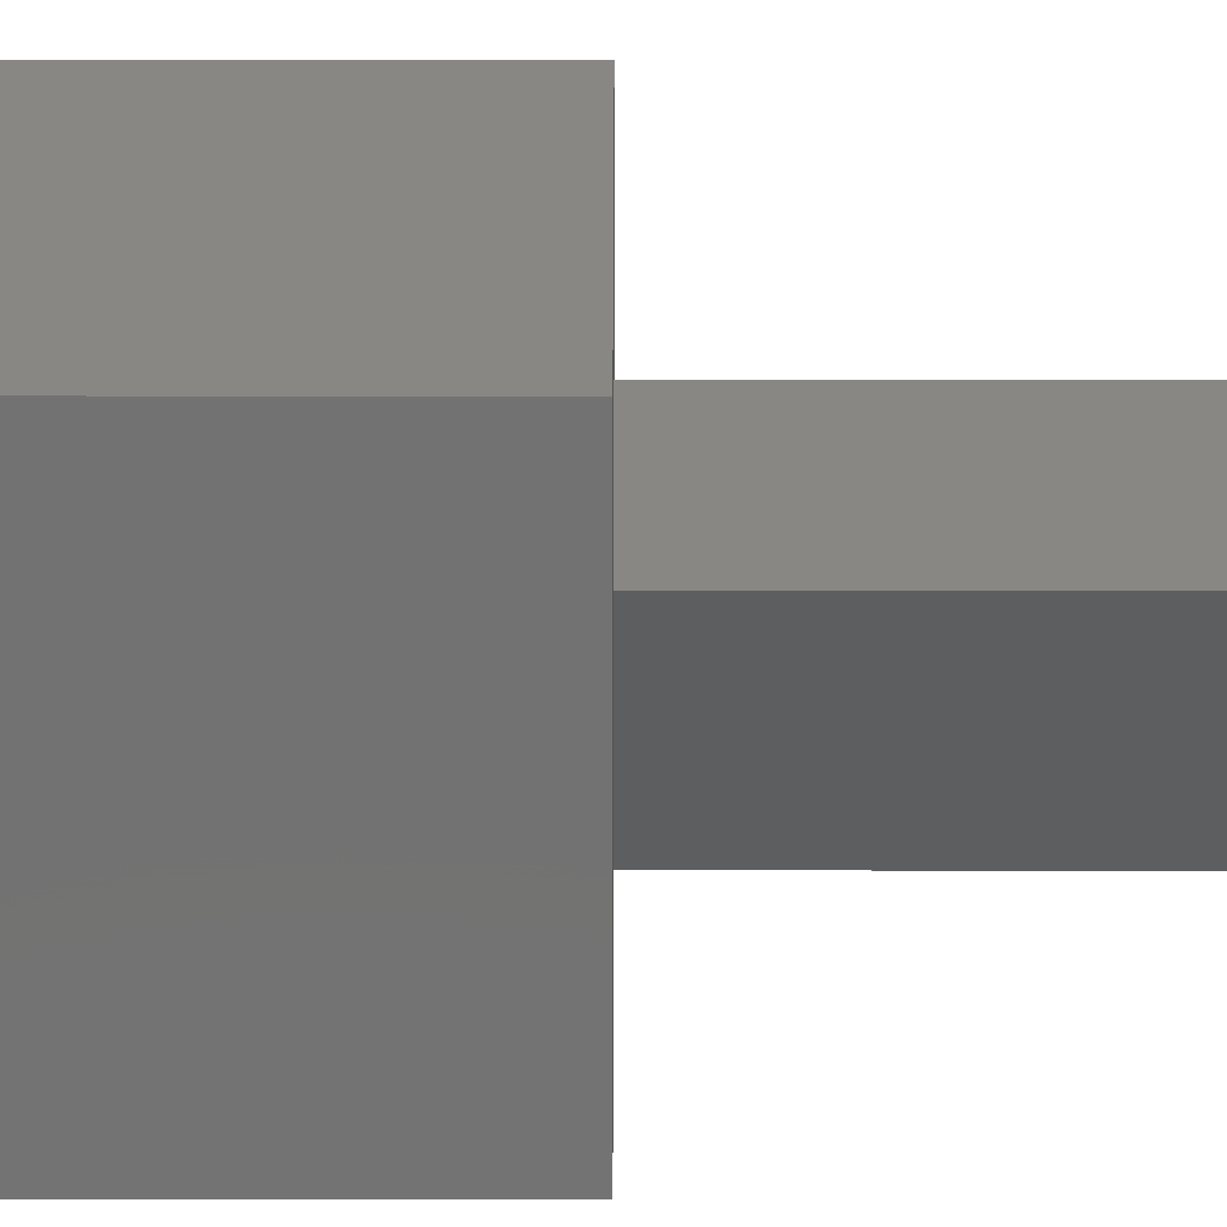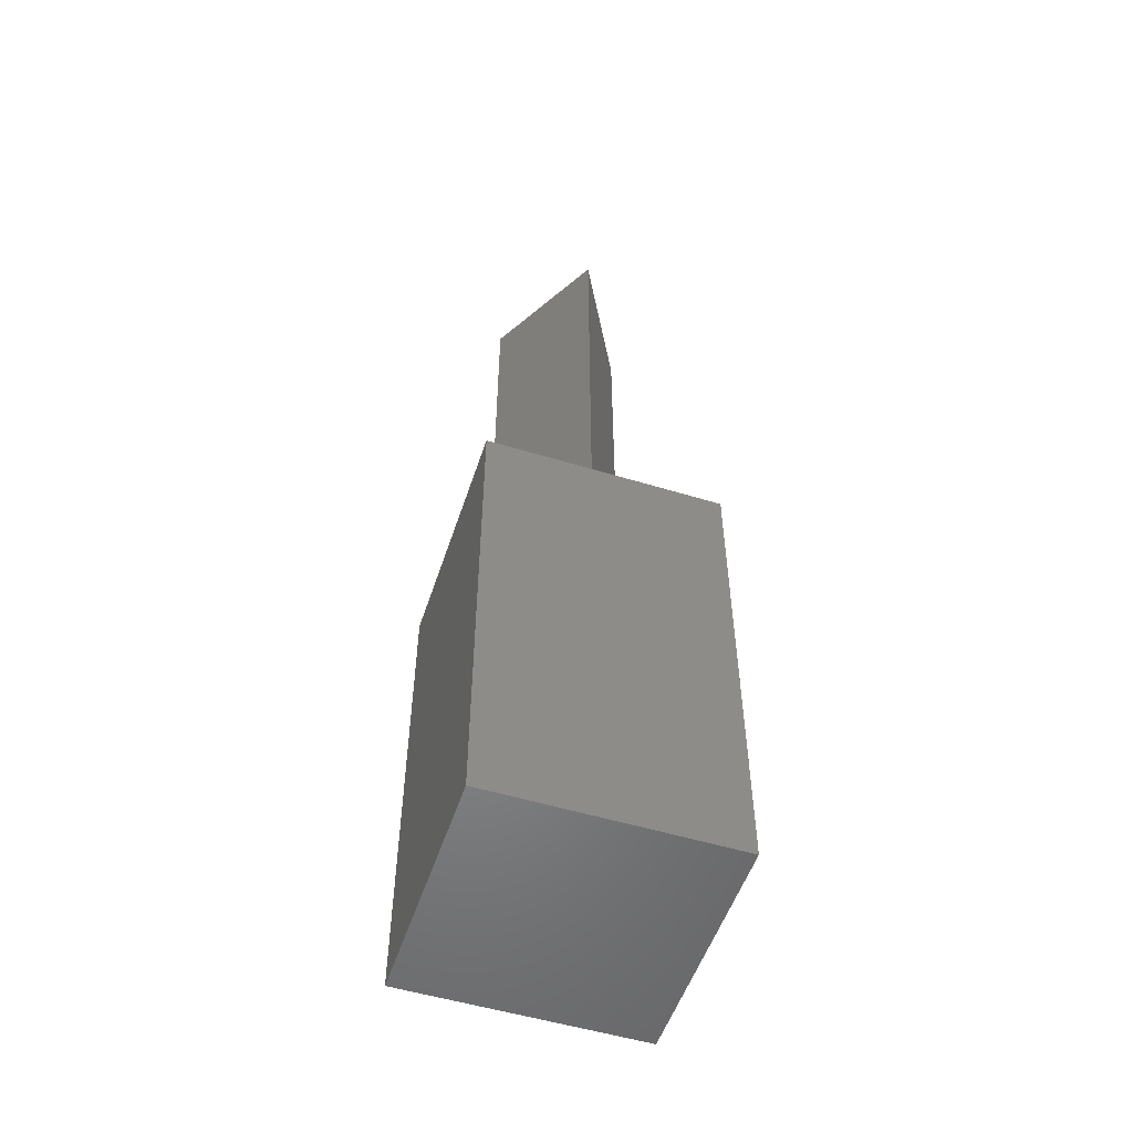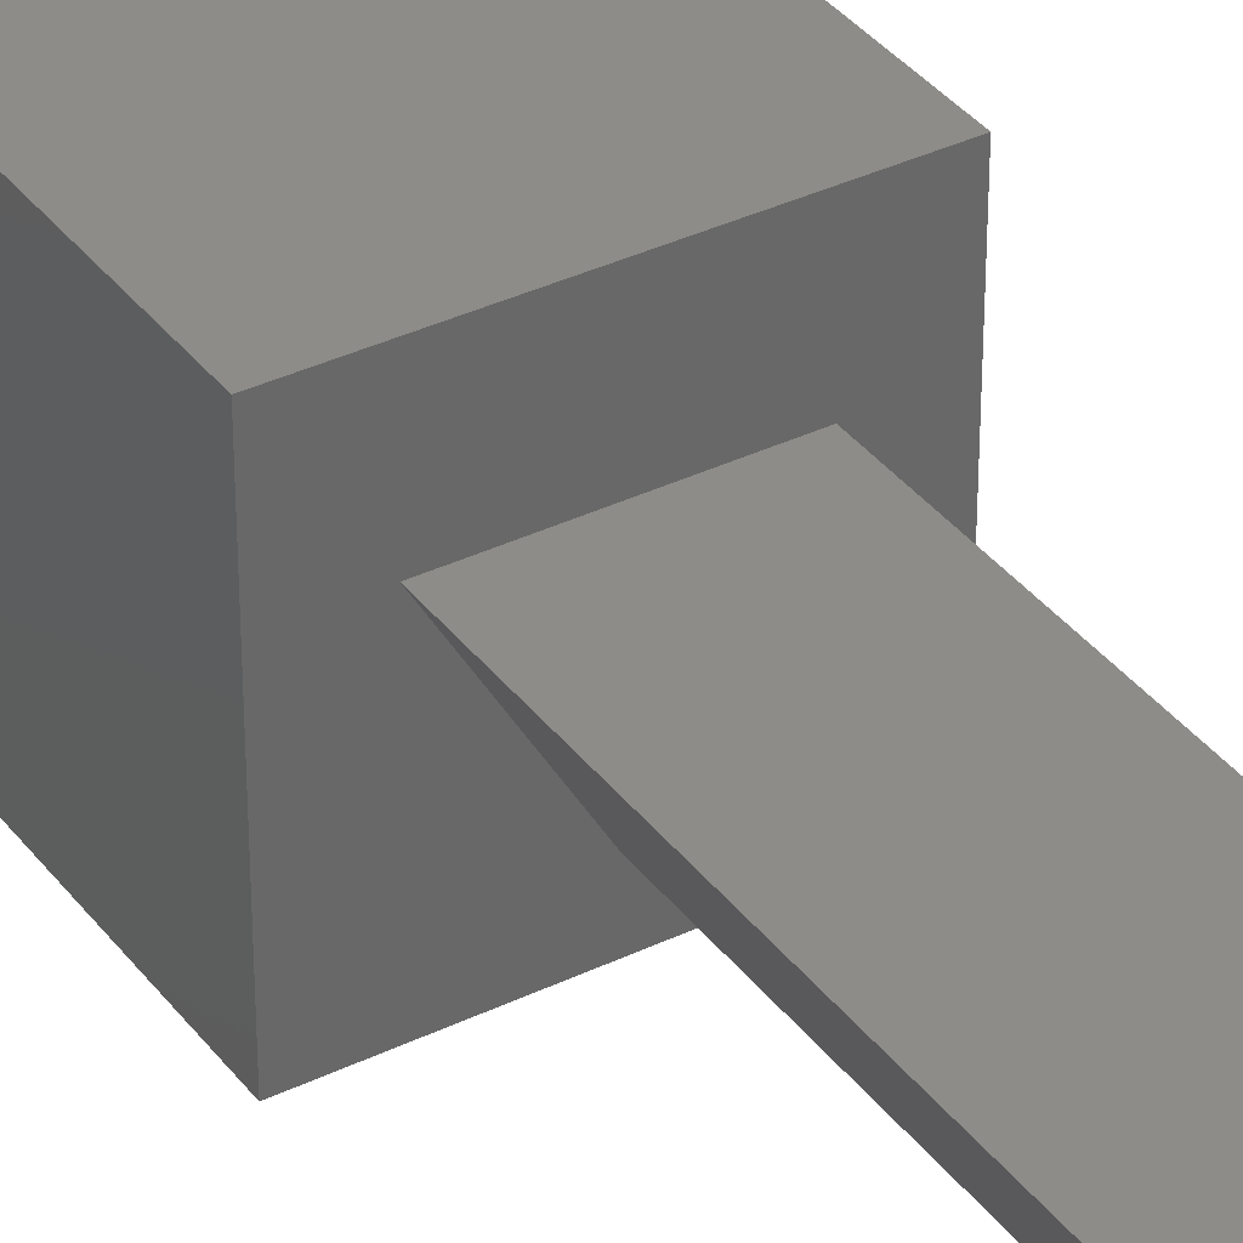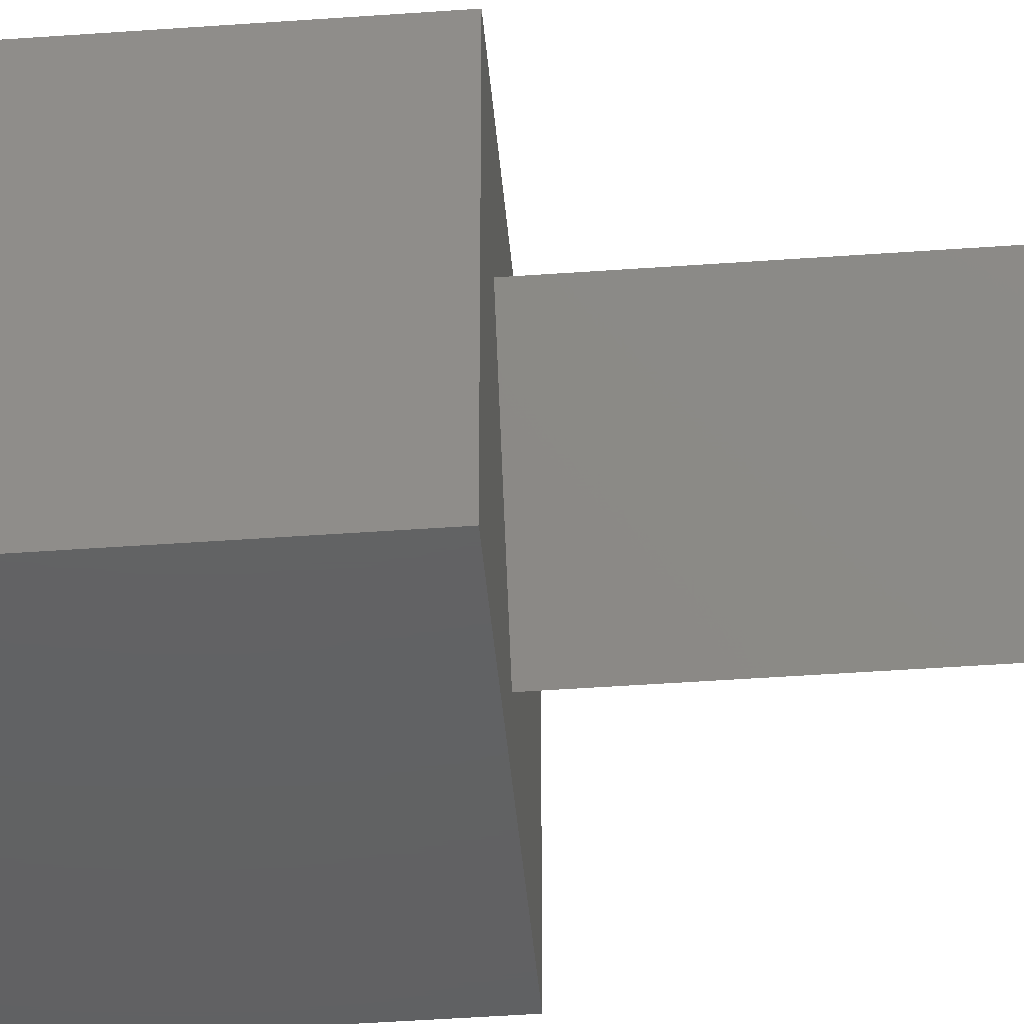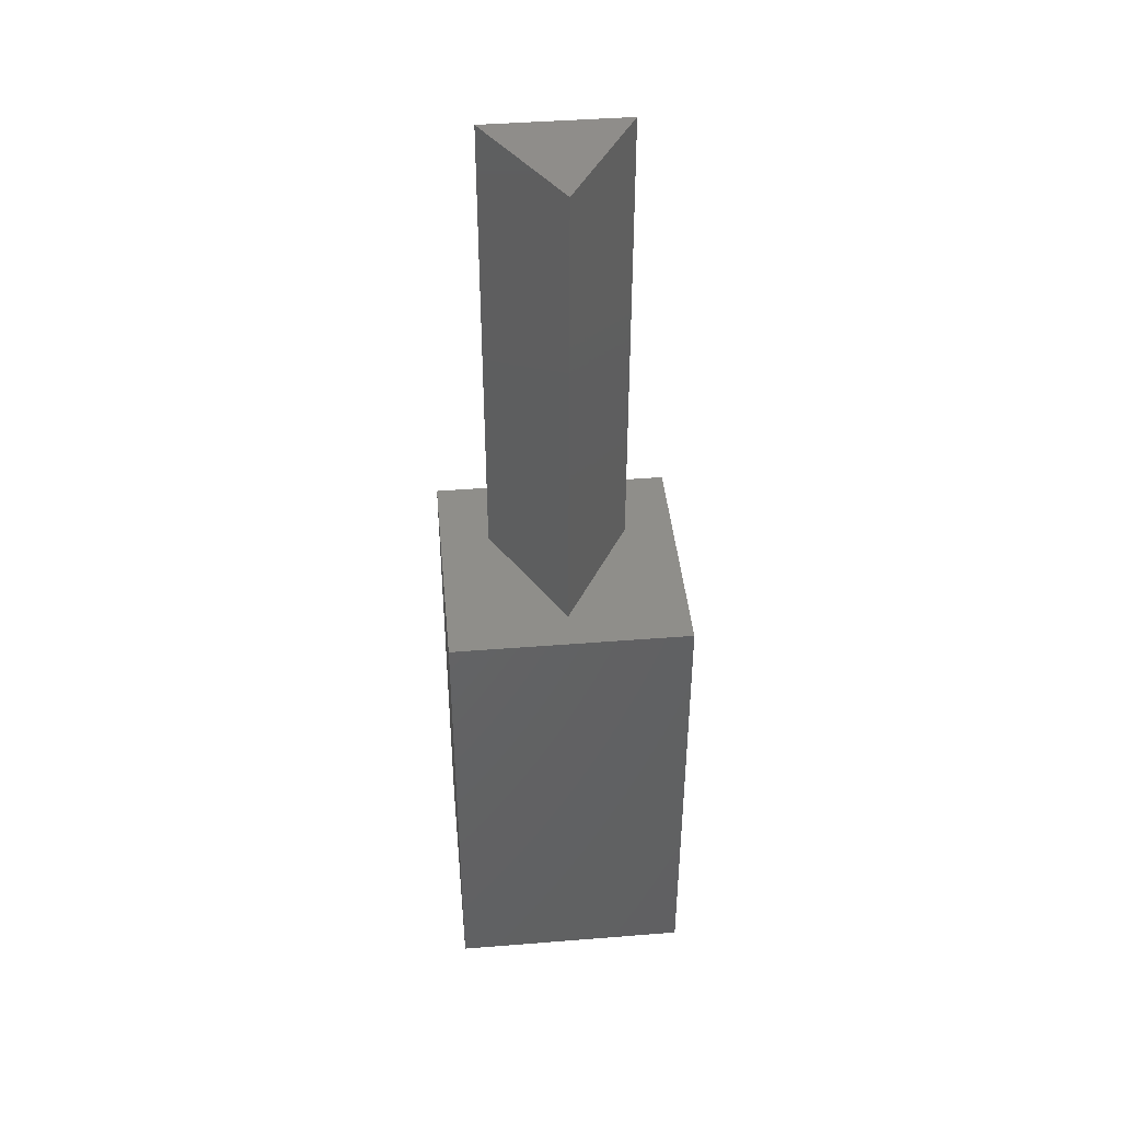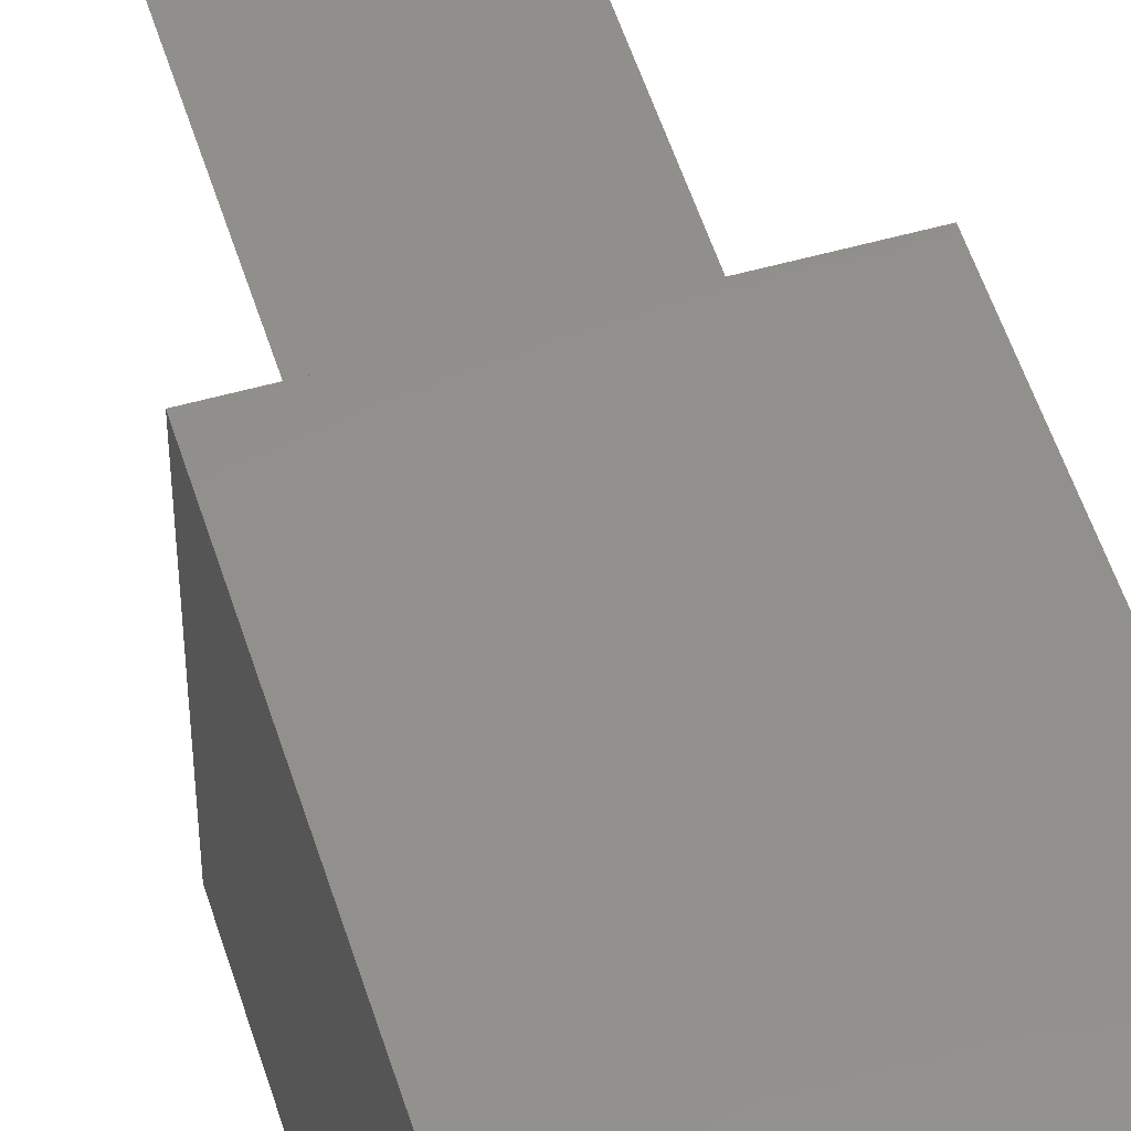
<metadata>
{"format":"stl","ext":"stl","renderer":"f3d","projection":"perspective","resolution":1024,"background":"white","views":[{"elev":25.7,"azim":-89.9,"up":"+Y"},{"elev":-53.1,"azim":-18.1,"up":"+Z"},{"elev":36.2,"azim":-32.2,"up":"+Y"},{"elev":-43.7,"azim":-85.1,"up":"+Y"},{"elev":42.8,"azim":-5.4,"up":"+Z"},{"elev":52.6,"azim":163.0,"up":"+Y"}]}
</metadata>
<code>
# stl→obj: 14 verts, 24 faces
v 5 0 10
v 5 5 0
v 5 5 10
v 5 0 0
v 3.972 3.35 10
v 1.028 3.35 10
v 0 5 10
v 2.5 0.8 10
v 0 0 10
v 0 0 0
v 0 5 0
v 1.028 3.35 20
v 3.972 3.35 20
v 2.5 0.8 20
f 1 2 3
f 2 1 4
f 3 5 1
f 3 6 5
f 6 3 7
f 8 1 5
f 9 6 7
f 8 9 1
f 6 9 8
f 10 7 11
f 7 10 9
f 2 7 3
f 7 2 11
f 10 1 9
f 1 10 4
f 5 12 13
f 12 5 6
f 13 12 14
f 8 12 6
f 12 8 14
f 14 5 13
f 5 14 8
f 10 2 4
f 2 10 11

</code>
